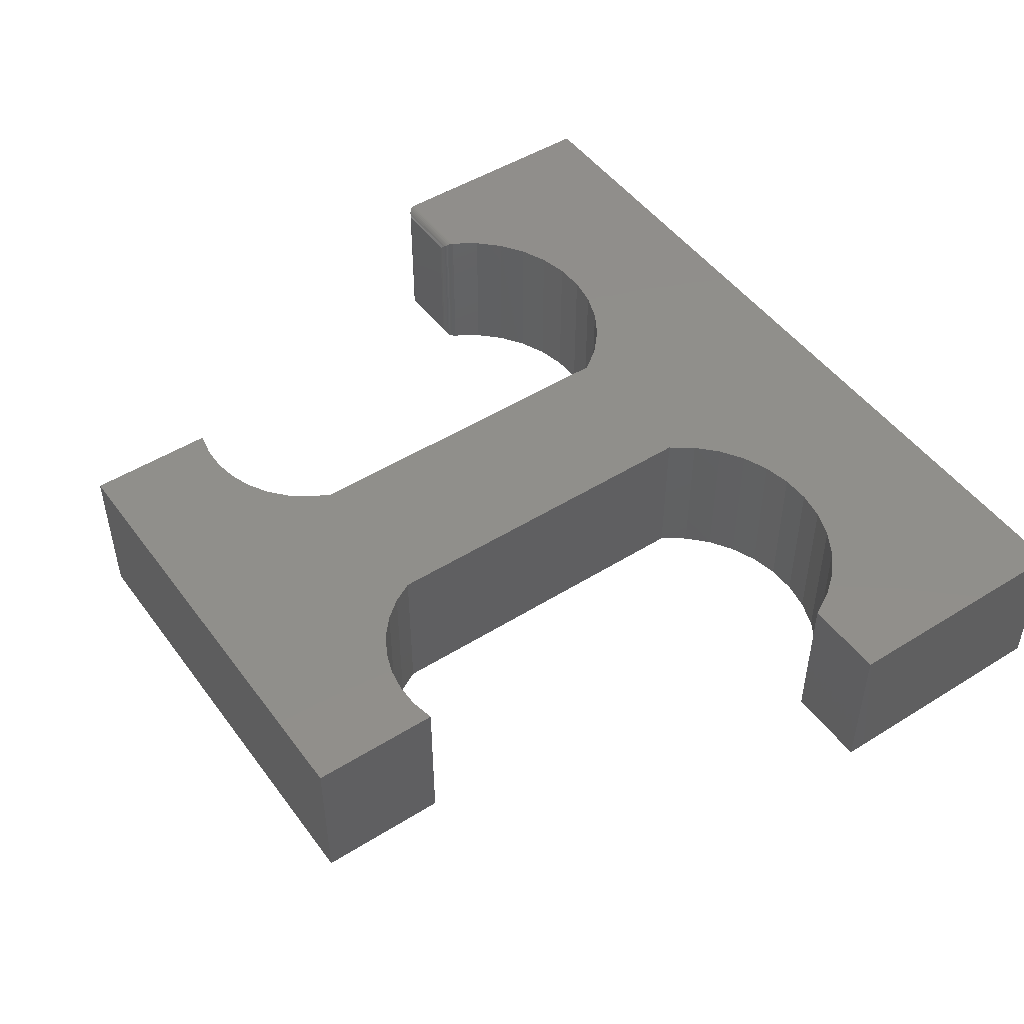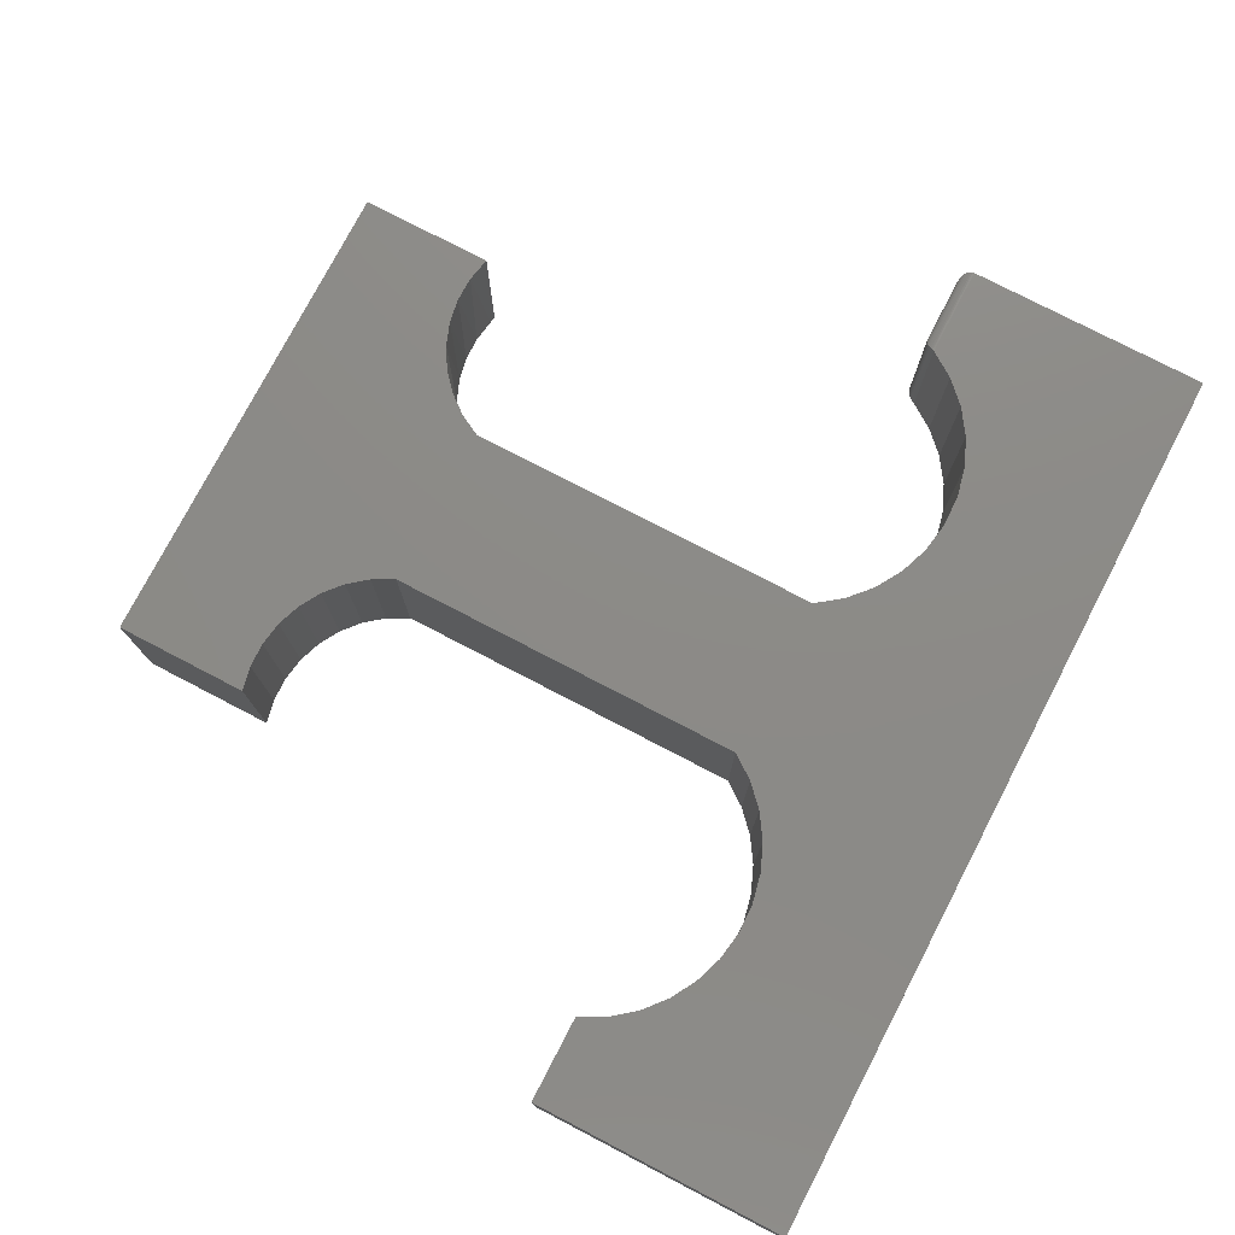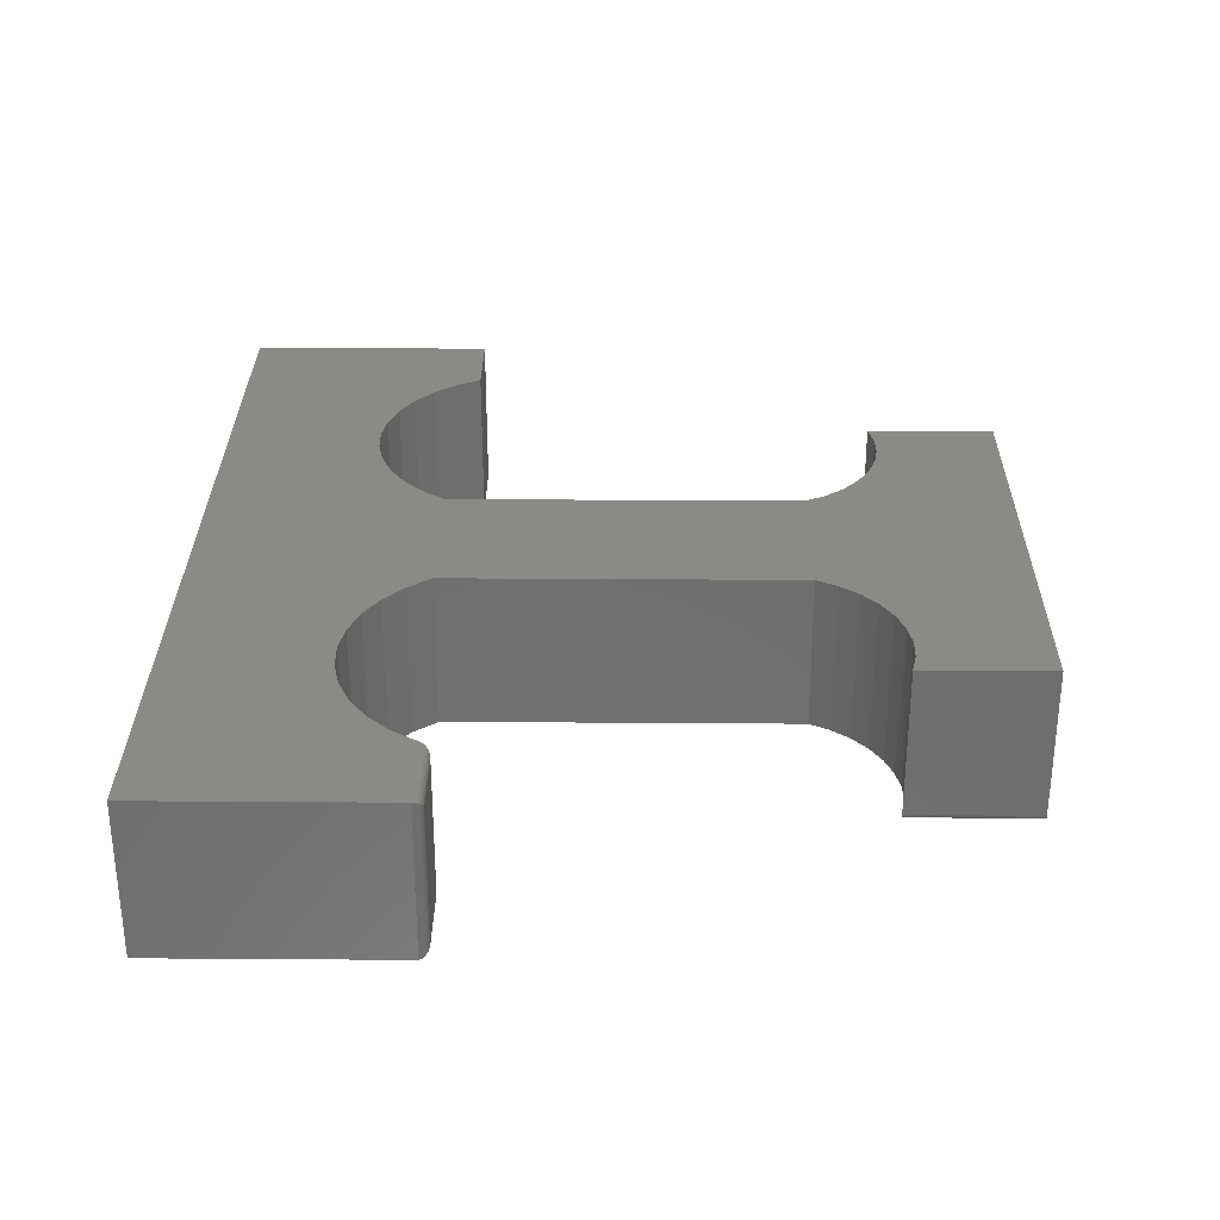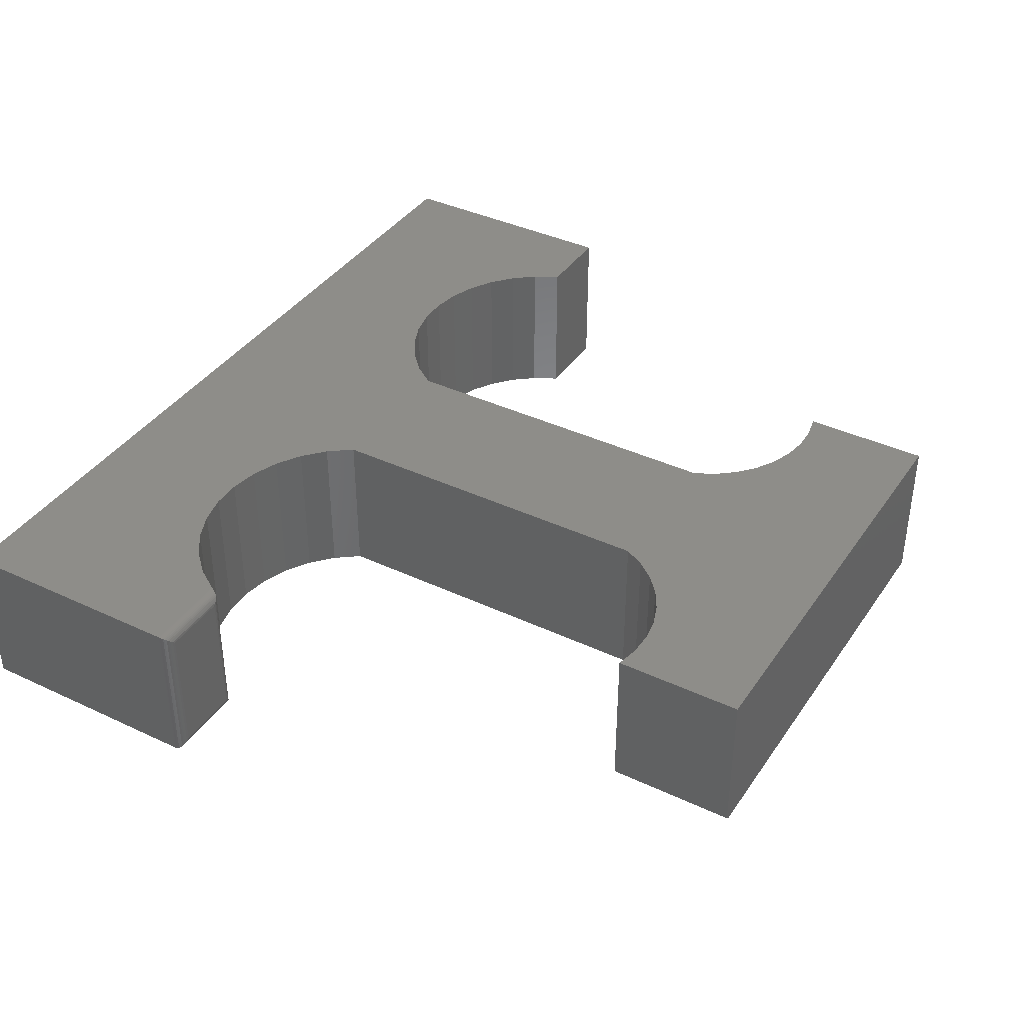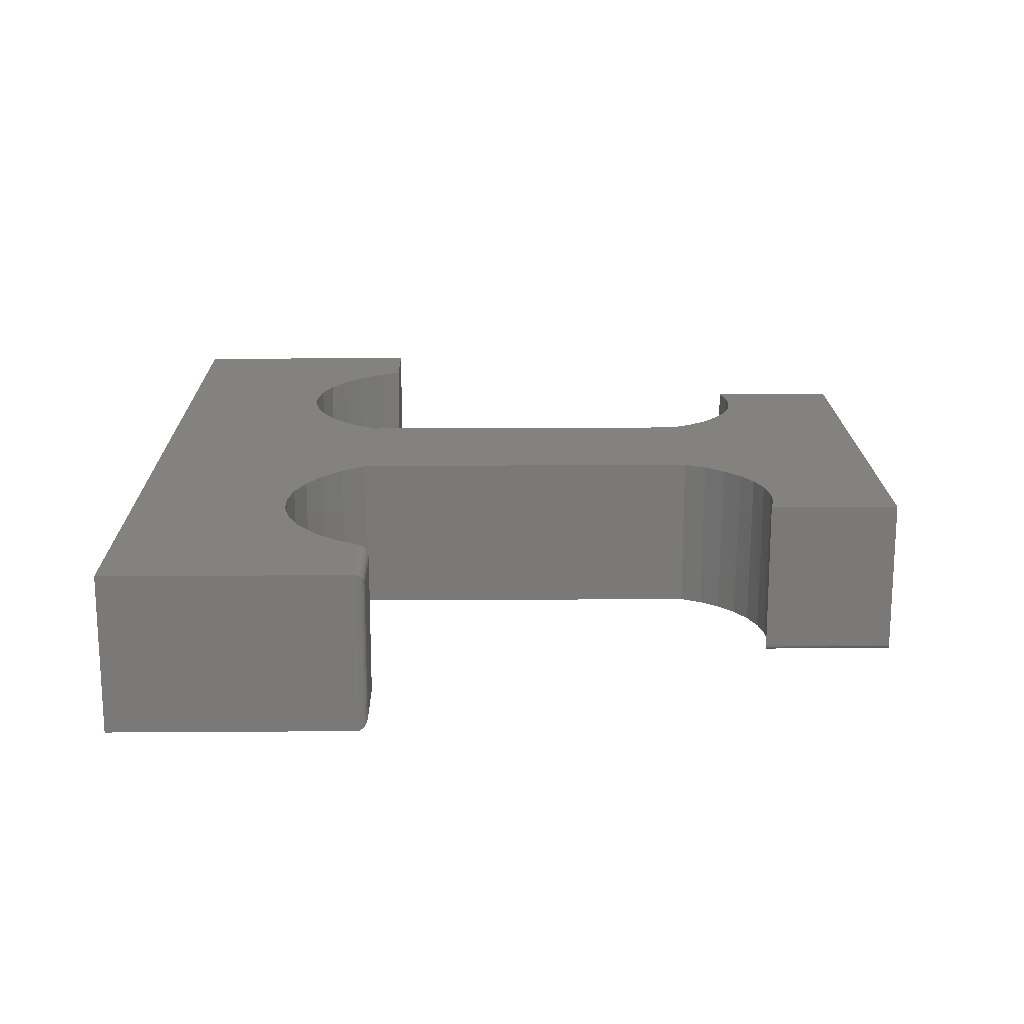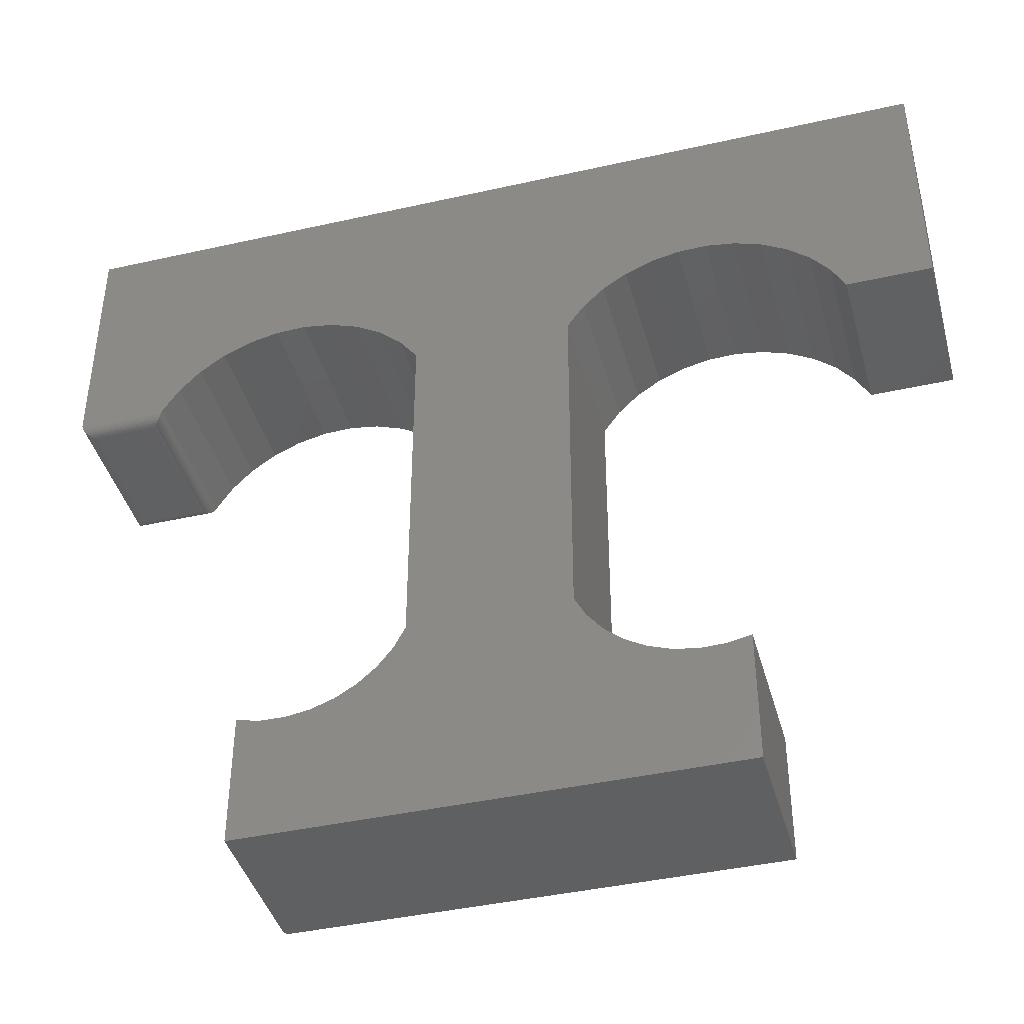
<metadata>
{"format":"stl","ext":"stl","renderer":"f3d","projection":"perspective","resolution":1024,"background":"white","views":[{"elev":48.6,"azim":-124.8,"up":"+Y"},{"elev":76.8,"azim":-62.5,"up":"+Y"},{"elev":30.2,"azim":90.6,"up":"+Y"},{"elev":38.8,"azim":120.6,"up":"+Y"},{"elev":17.6,"azim":89.2,"up":"+Y"},{"elev":-41.7,"azim":-164.8,"up":"+Z"}]}
</metadata>
<code>
# stl→obj: 149 verts, 294 faces
v 0.75 -0.2266 0.2188
v 0.5987 -0.2266 0.2547
v 0.6225 -0.2266 0.2188
v 0.5685 -0.2266 0.2855
v 0.4491 -0.2266 -0.3853
v 0.4163 -0.2266 -0.3907
v 0.4491 -0.2266 -0.5696
v 0.4081 -0.2266 0.3379
v -0.1629 -0.2266 0.3385
v -0.1226 -0.2266 0.33
v 0.3655 -0.2266 0.3309
v 0.3831 -0.2266 -0.3902
v -0.1209 -0.2266 -0.3851
v -0.1547 -0.2266 -0.3907
v -0.2225 -0.2266 -0.5696
v -0.189 -0.2266 -0.39
v -0.2225 -0.2266 -0.3831
v -0.5156 -0.2266 0.2031
v -0.3957 -0.2266 0.2031
v -0.3763 -0.2266 0.2395
v -0.3505 -0.2266 0.2716
v -0.3192 -0.2266 0.2985
v 0.75 -0.2266 0.5628
v -0.5156 -0.2266 0.5628
v -0.2041 -0.2266 0.3396
v 0.4512 -0.2266 0.3367
v 0.4934 -0.2266 0.3273
v 0.5329 -0.2266 0.31
v -0.2836 -0.2266 0.3192
v -0.2448 -0.2266 0.3331
v 0.325 -0.2266 0.3158
v -0.08452 -0.2266 0.3142
v 0.2882 -0.2266 0.2934
v -0.04999 -0.2266 0.2916
v 0.2562 -0.2266 0.2644
v -0.02017 -0.2266 0.2632
v 0.2304 -0.2266 0.2298
v 0.003947 -0.2266 0.2298
v 0.2304 -0.2266 -0.2765
v 0.003947 -0.2266 -0.2765
v 0.2459 -0.2266 -0.3059
v -0.01207 -0.2266 -0.3068
v 0.2663 -0.2266 -0.3321
v -0.03337 -0.2266 -0.3336
v 0.2911 -0.2266 -0.3543
v -0.05921 -0.2266 -0.3561
v 0.3195 -0.2266 -0.3717
v -0.08874 -0.2266 -0.3735
v 0.3504 -0.2266 -0.3838
v 0.4554 -0.2233 -0.3835
v 0.4565 -0.2211 -0.3832
v 0.4569 -0.2188 -0.3831
v 0.4234 7.531e-17 -0.39
v 0.3891 7.147e-17 -0.3907
v 0.3553 6.802e-17 -0.3851
v 0.3231 6.51e-17 -0.3735
v 0.4569 7.543e-17 -0.3831
v 0.4515 -0.2262 -0.3846
v 0.4537 -0.2251 -0.384
v 0.2936 6.278e-17 -0.3561
v 0.2677 6.116e-17 -0.3336
v 0.2464 6.029e-17 -0.3068
v 0.2304 6.019e-17 -0.2765
v 0.4569 6.508e-17 -0.5696
v 0.4569 -0.2188 -0.5696
v 0.4534 -0.2252 -0.5696
v 0.4556 -0.2231 -0.5696
v 0.4546 -0.2243 -0.5696
v -0.2225 -1.035e-17 -0.5696
v 0.4521 -0.226 -0.5696
v 0.4506 -0.2264 -0.5696
v 0.4568 -0.2203 -0.5696
v 0.4563 -0.2217 -0.5696
v -0.2225 -2.061e-18 -0.3831
v -0.189 1.277e-18 -0.39
v -0.1547 5.041e-18 -0.3907
v 0.6225 1.251e-16 0.2188
v 0.5987 1.245e-16 0.2547
v 0.75 1.414e-16 0.2188
v 0.5685 1.228e-16 0.2855
v -0.1226 4.703e-17 0.33
v -0.1629 4.303e-17 0.3385
v 0.4081 1.079e-16 0.3379
v 0.3655 1.028e-16 0.3309
v -0.5156 0 0.2031
v -0.3192 2.345e-17 0.2985
v -0.3505 1.849e-17 0.2716
v -0.3763 1.385e-17 0.2395
v -0.3957 1.331e-17 0.2031
v 0.75 1.605e-16 0.5628
v 0.5329 1.203e-16 0.31
v 0.4934 1.168e-16 0.3273
v 0.4512 1.127e-16 0.3367
v -0.2041 3.852e-17 0.3396
v -0.5156 1.997e-17 0.5628
v -0.2448 3.364e-17 0.3331
v -0.2836 2.856e-17 0.3192
v -0.1209 9.104e-18 -0.3851
v -0.08874 1.333e-17 -0.3735
v -0.05921 1.757e-17 -0.3561
v -0.03337 2.169e-17 -0.3336
v -0.01207 2.554e-17 -0.3068
v 0.003947 3.106e-17 -0.2765
v 0.003947 5.552e-17 0.2298
v 0.2304 8.431e-17 0.2298
v -0.02017 5.47e-17 0.2632
v 0.2562 8.701e-17 0.2644
v -0.04999 5.297e-17 0.2916
v 0.2882 9.216e-17 0.2934
v -0.08452 5.038e-17 0.3142
v 0.325 9.75e-17 0.3158
v 0.6401 -0.2109 0.2031
v 0.6401 -0.01562 0.2031
v 0.7344 -0.2109 0.2031
v 0.7344 -0.01562 0.2031
v 0.6238 -0.0001946 0.2163
v 0.6238 -0.2264 0.2163
v 0.6251 -0.0007773 0.2139
v 0.6251 -0.2258 0.2139
v 0.626 -0.001588 0.2119
v 0.626 -0.225 0.2119
v 0.738 -0.01195 0.2036
v 0.738 -0.2146 0.2036
v 0.7485 -0.001535 0.212
v 0.7472 -0.2238 0.2098
v 0.7472 -0.002811 0.2098
v 0.7456 -0.2221 0.2079
v 0.7456 -0.004419 0.2079
v 0.7437 -0.2202 0.2062
v 0.7437 -0.006313 0.2062
v 0.7416 -0.2181 0.2049
v 0.7416 -0.008436 0.2049
v 0.7499 -0.0001198 0.2168
v 0.7499 -0.2264 0.2168
v 0.7494 -0.0006303 0.2144
v 0.7494 -0.2259 0.2144
v 0.7485 -0.225 0.212
v 0.6366 -0.01219 0.2035
v 0.6278 -0.003356 0.2091
v 0.6268 -0.002334 0.2105
v 0.629 -0.004535 0.2077
v 0.6303 -0.005855 0.2066
v 0.6333 -0.008843 0.2047
v 0.6366 -0.2144 0.2035
v 0.6268 -0.2242 0.2105
v 0.6278 -0.2232 0.2091
v 0.629 -0.222 0.2077
v 0.6303 -0.2207 0.2066
v 0.6333 -0.2177 0.2047
f 1 2 3
f 1 4 2
f 5 6 7
f 8 9 10
f 8 10 11
f 12 13 14
f 15 7 6
f 15 6 12
f 15 12 14
f 15 14 16
f 15 16 17
f 18 19 20
f 18 20 21
f 18 21 22
f 23 24 25
f 23 25 9
f 23 9 8
f 23 8 26
f 23 26 27
f 23 27 28
f 23 28 4
f 23 4 1
f 24 18 22
f 24 22 29
f 24 29 30
f 24 30 25
f 11 10 31
f 31 10 32
f 31 32 33
f 33 32 34
f 33 34 35
f 35 34 36
f 35 36 37
f 37 36 38
f 37 38 39
f 39 38 40
f 39 40 41
f 41 40 42
f 41 42 43
f 43 42 44
f 43 44 45
f 45 44 46
f 45 46 47
f 47 46 48
f 47 48 49
f 49 48 13
f 49 13 12
f 50 51 52
f 53 6 5
f 6 53 54
f 54 12 6
f 12 54 55
f 55 49 12
f 49 55 56
f 57 53 5
f 57 5 58
f 57 58 59
f 57 59 50
f 57 50 52
f 49 56 47
f 47 56 60
f 47 60 45
f 45 60 61
f 45 61 43
f 43 61 62
f 43 62 41
f 41 62 63
f 41 63 39
f 64 57 65
f 65 57 52
f 66 67 68
f 7 15 69
f 64 67 66
f 64 66 70
f 64 70 71
f 64 71 7
f 64 7 69
f 67 64 65
f 67 65 72
f 67 72 73
f 65 51 72
f 65 52 51
f 68 67 50
f 50 59 68
f 68 59 66
f 66 59 58
f 66 58 70
f 50 67 51
f 51 67 73
f 51 73 72
f 5 7 58
f 58 7 71
f 58 71 70
f 74 75 69
f 75 76 69
f 77 78 79
f 78 80 79
f 81 82 83
f 84 81 83
f 54 76 55
f 64 69 76
f 64 76 54
f 64 54 53
f 64 53 57
f 85 86 87
f 85 87 88
f 85 88 89
f 90 79 80
f 90 80 91
f 90 91 92
f 90 92 93
f 90 93 83
f 90 83 82
f 90 82 94
f 90 94 95
f 95 94 96
f 95 96 97
f 95 97 86
f 95 86 85
f 76 98 55
f 55 98 99
f 55 99 56
f 56 99 100
f 56 100 60
f 60 100 101
f 60 101 61
f 61 101 102
f 61 102 62
f 62 102 103
f 62 103 63
f 63 103 104
f 63 104 105
f 105 104 106
f 105 106 107
f 107 106 108
f 107 108 109
f 109 108 110
f 109 110 111
f 111 110 81
f 111 81 84
f 1 79 23
f 23 79 90
f 112 113 114
f 114 113 115
f 92 26 93
f 93 26 8
f 93 8 83
f 83 8 11
f 83 11 84
f 84 11 31
f 84 31 111
f 111 31 33
f 111 33 109
f 109 33 35
f 109 35 107
f 107 35 37
f 107 37 105
f 26 92 27
f 27 92 91
f 27 91 28
f 28 91 80
f 28 80 4
f 4 80 78
f 4 78 2
f 2 78 77
f 2 77 3
f 3 77 116
f 3 116 117
f 117 116 118
f 117 118 119
f 119 118 120
f 119 120 121
f 114 122 123
f 114 115 122
f 124 125 126
f 126 125 127
f 126 127 128
f 128 127 129
f 128 129 130
f 130 129 131
f 130 131 132
f 132 131 123
f 132 123 122
f 79 1 133
f 133 1 134
f 133 134 135
f 135 134 136
f 135 136 124
f 124 136 137
f 124 137 125
f 115 138 122
f 115 113 138
f 77 133 116
f 77 79 133
f 116 133 135
f 116 135 118
f 126 139 140
f 139 126 128
f 139 128 141
f 141 128 130
f 141 130 142
f 142 130 132
f 142 132 143
f 143 132 122
f 143 122 138
f 120 118 135
f 120 135 124
f 120 124 126
f 120 126 140
f 113 144 138
f 113 112 144
f 121 140 145
f 121 120 140
f 140 139 145
f 145 139 146
f 146 139 141
f 146 141 147
f 147 141 142
f 147 142 148
f 148 142 143
f 148 143 149
f 149 143 138
f 149 138 144
f 112 123 144
f 112 114 123
f 1 117 134
f 1 3 117
f 144 123 131
f 144 131 149
f 149 131 129
f 149 129 148
f 148 129 127
f 148 127 147
f 147 127 125
f 147 125 146
f 125 145 146
f 145 125 137
f 119 136 134
f 119 134 117
f 136 119 137
f 137 119 121
f 137 121 145
f 24 95 18
f 18 95 85
f 23 90 24
f 24 90 95
f 39 63 37
f 37 63 105
f 74 69 17
f 17 69 15
f 99 46 100
f 100 46 44
f 100 44 101
f 101 44 42
f 101 42 102
f 102 42 40
f 102 40 103
f 46 99 48
f 48 99 98
f 48 98 13
f 13 98 76
f 13 76 14
f 14 76 75
f 14 75 16
f 16 75 74
f 16 74 17
f 38 104 40
f 40 104 103
f 94 30 96
f 96 30 29
f 96 29 97
f 97 29 22
f 97 22 86
f 86 22 21
f 86 21 87
f 87 21 20
f 87 20 88
f 88 20 19
f 88 19 89
f 30 94 25
f 25 94 82
f 25 82 9
f 9 82 81
f 9 81 10
f 10 81 110
f 10 110 32
f 32 110 108
f 32 108 34
f 34 108 106
f 34 106 36
f 36 106 104
f 36 104 38
f 18 85 19
f 19 85 89

</code>
